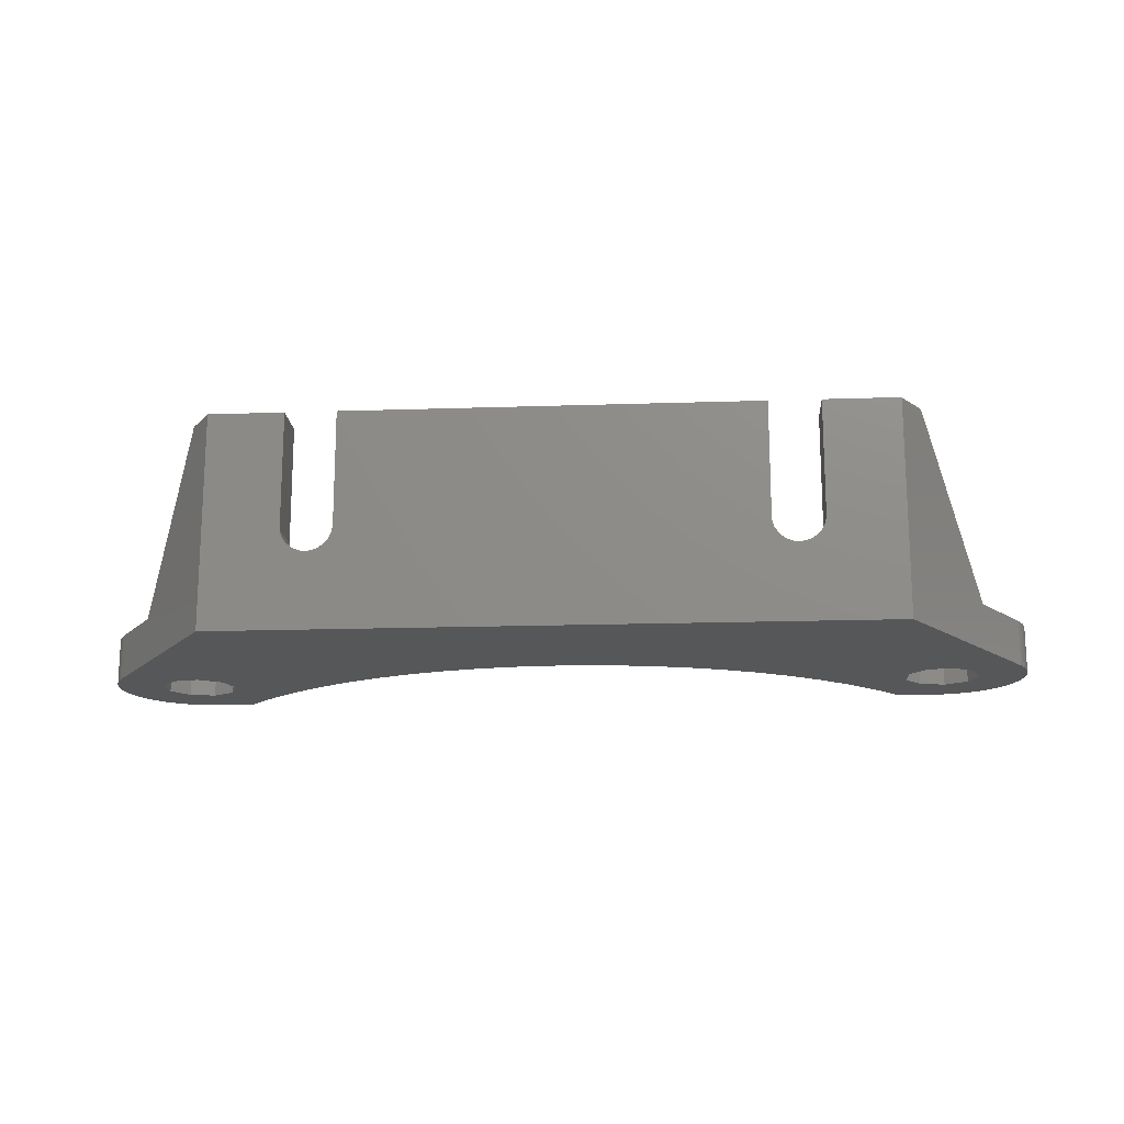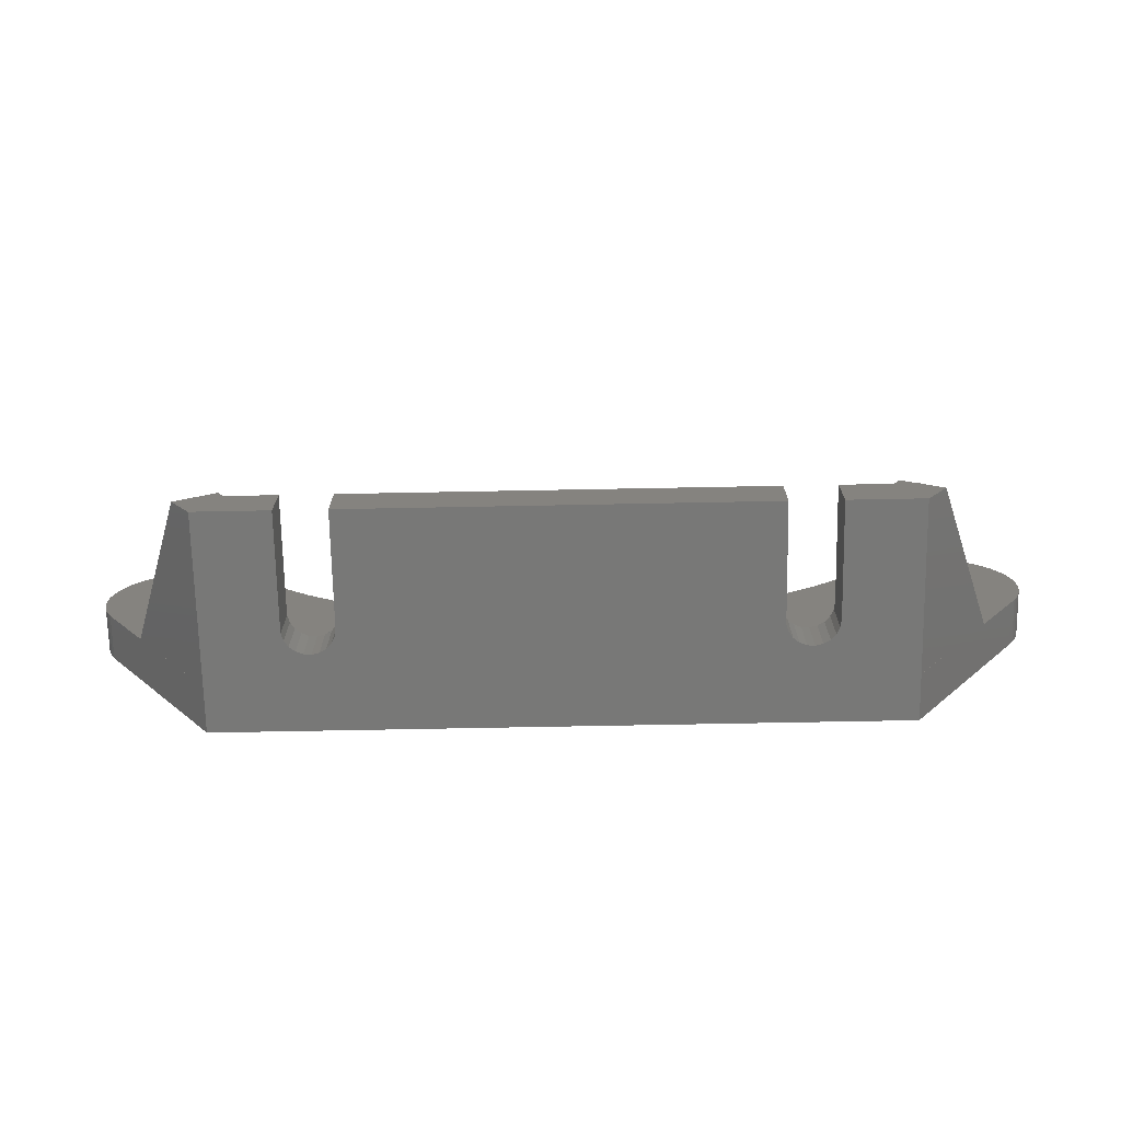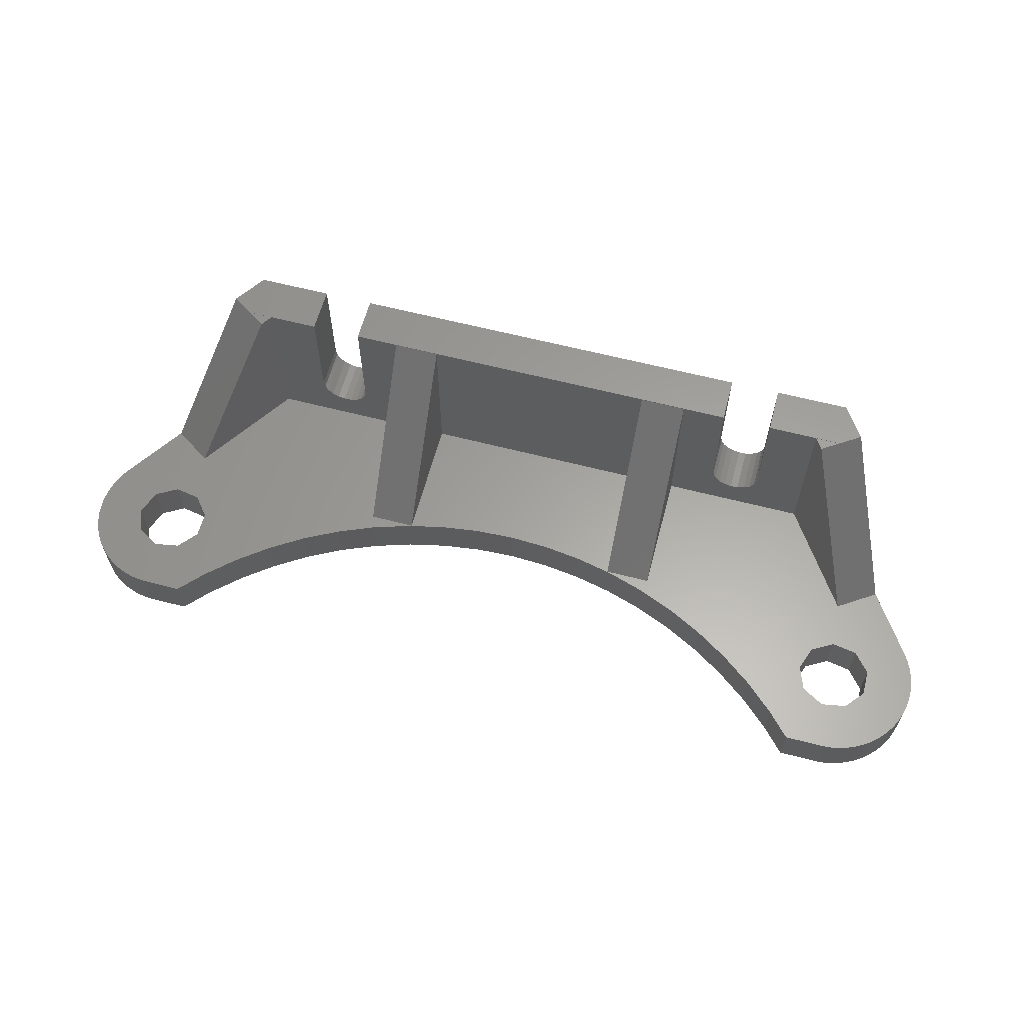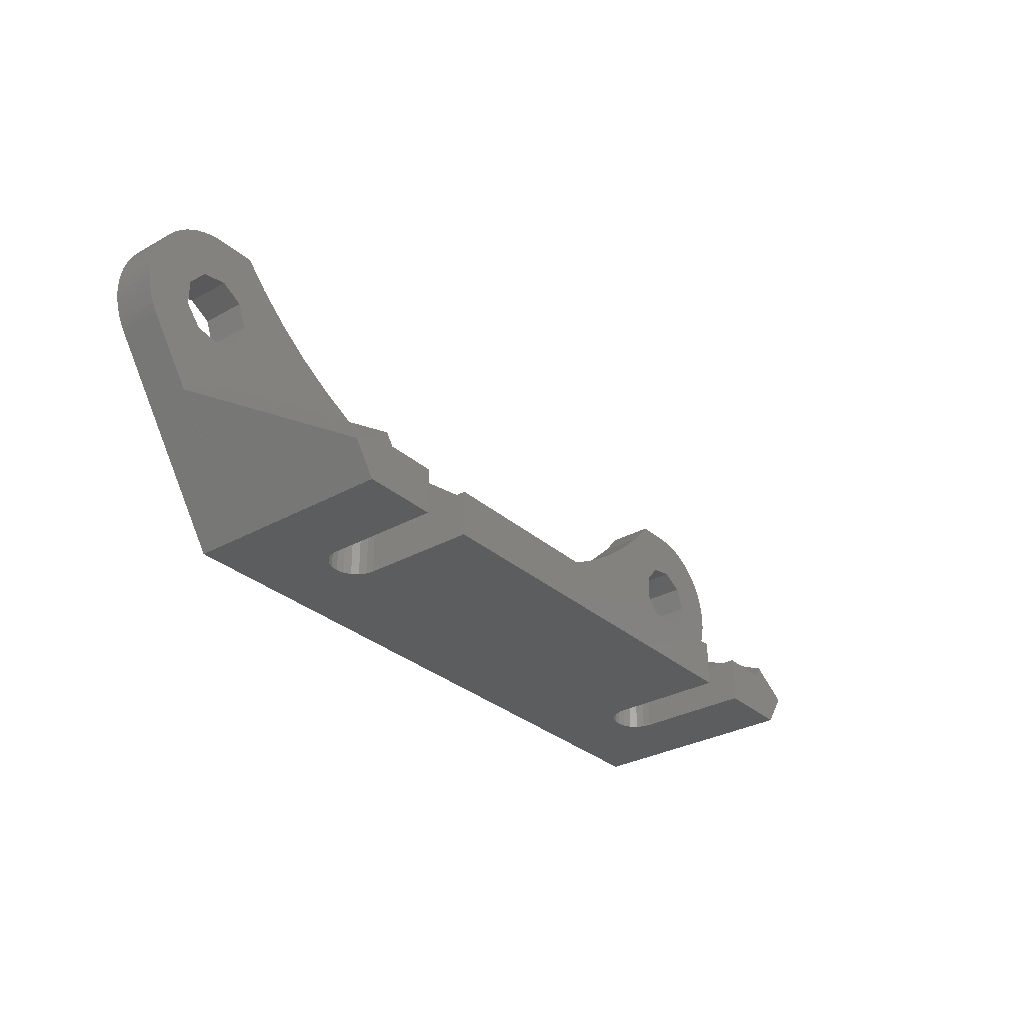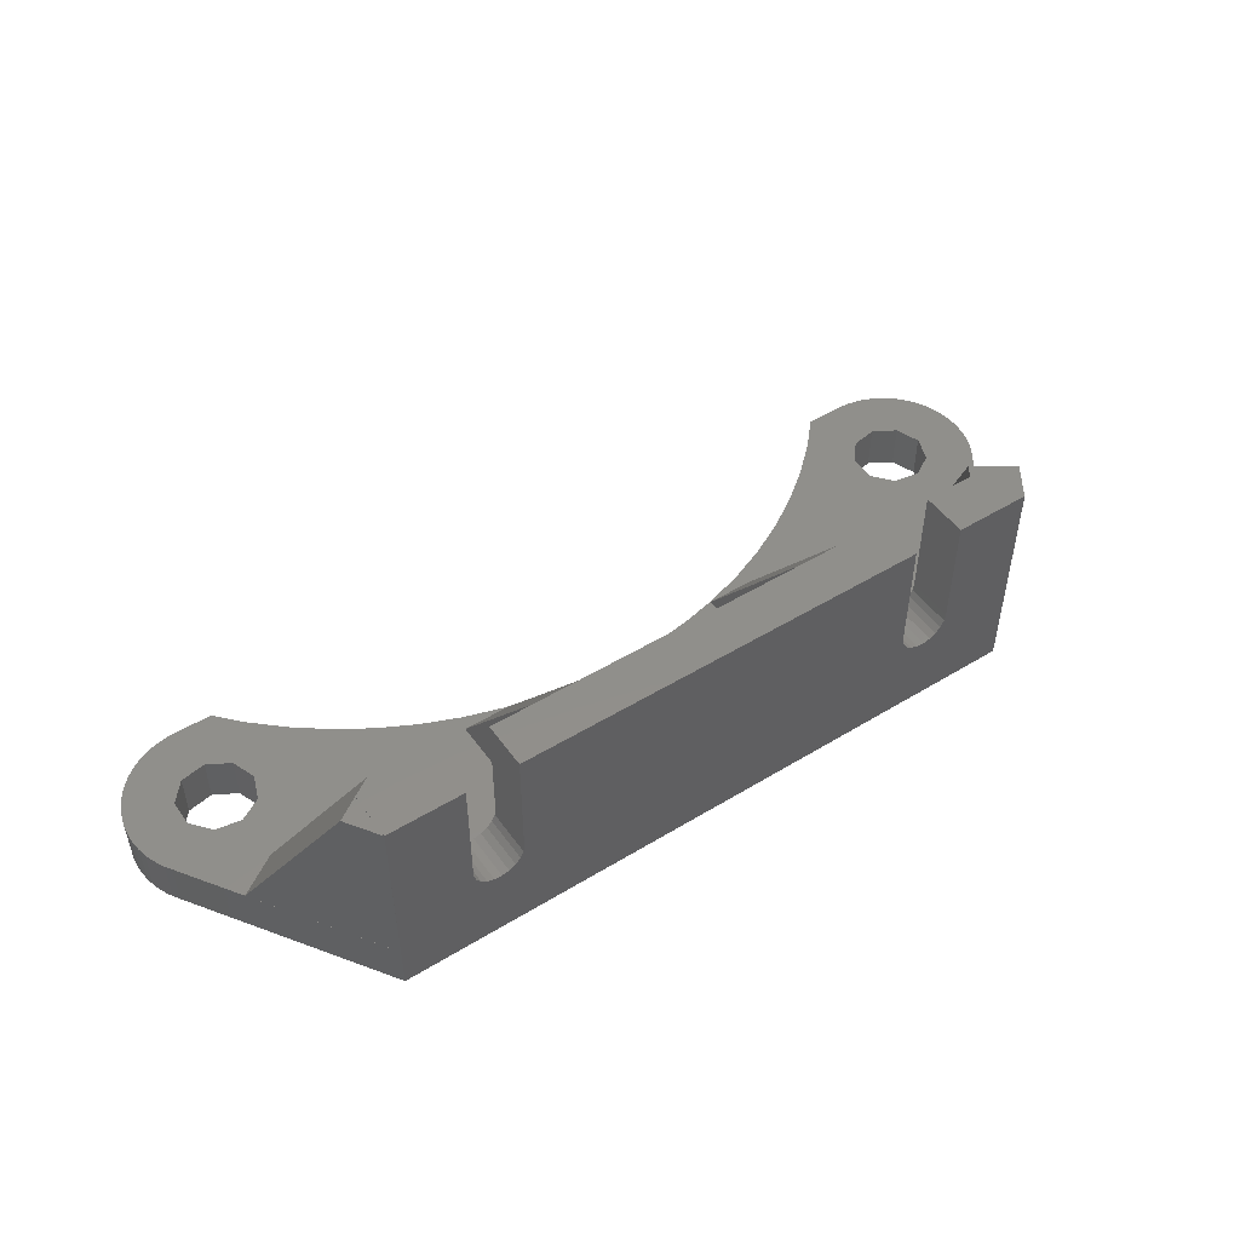
<metadata>
{"format":"stl","ext":"stl","renderer":"f3d","projection":"perspective","resolution":1024,"background":"white","views":[{"elev":-16.5,"azim":3.9,"up":"+Z"},{"elev":-70.8,"azim":1.1,"up":"+Y"},{"elev":61.5,"azim":-165.2,"up":"+Z"},{"elev":-30.7,"azim":-51.2,"up":"+Y"},{"elev":49.1,"azim":-34.1,"up":"+Z"}]}
</metadata>
<code>
# stl→obj: 268 verts, 540 faces
v -10.21 -28.05 0
v -10.21 -28.05 3
v -7.727 -28.84 0
v -7.727 -28.84 3
v -10.5 -28.93 3
v -7.5 -37.2 13.98
v -7.5 -28.93 3
v -10.5 -37.2 13.98
v -10.5 -37.2 3
v -12.62 -27.06 0
v -12.62 -27.06 3
v -13.35 -37.2 14.01
v 10.5 -37.2 13.98
v 7.5 -37.2 13.98
v 13.37 -37.2 14.01
v 13.37 -40.2 14.01
v -13.35 -37.2 6.6
v -13.35 -40.2 14.01
v -13.35 -40.2 6.6
v -13.42 -37.2 6.114
v -13.42 -40.2 6.114
v -13.64 -37.2 5.671
v -13.64 -40.2 5.671
v -13.97 -37.2 5.31
v -13.97 -40.2 5.31
v 13.37 -40.2 6.354
v -14.4 -37.2 5.064
v -14.4 -40.2 5.064
v -14.88 -37.2 4.955
v -14.88 -40.2 4.955
v -14.93 -25.86 0
v -14.93 -25.86 3
v -15.37 -37.2 4.991
v -15.37 -40.2 4.991
v -15.82 -37.2 5.171
v -15.82 -40.2 5.171
v -16.21 -37.2 5.478
v -16.21 -40.2 5.478
v -16.49 -37.2 5.884
v -16.49 -40.2 5.884
v -16.63 -37.2 6.354
v -16.63 -40.2 14.01
v -16.63 -37.2 14.01
v -16.63 -40.2 6.354
v -17.12 -24.46 0
v -17.12 -24.46 3
v -19.19 -22.87 0
v -19.19 -22.87 3
v -19.89 -37.2 13.99
v -19.89 -37.2 3
v -2.602 -29.74 0
v -2.602 -29.74 3
v 0 -29.86 0
v 21.5 -40.2 0
v 0 -29.86 3
v 7.5 -37.2 3
v -20.38 -36.45 13.99
v -21.11 -21.11 0
v -21.11 -21.11 3
v -21.5 -37.2 13.99
v -21.5 -37.2 14.01
v -21.5 -40.19 13.99
v -21.5 -40.2 0
v -21.5 -40.2 3
v -21.5 -40.2 14.01
v -21.5 -40.19 3
v 13.51 -40.2 5.884
v 13.79 -40.2 5.478
v 14.18 -40.2 5.171
v 14.63 -40.2 4.991
v 15.12 -40.2 4.955
v 21.5 -40.2 3
v -22.56 -25 0
v -22.56 -25 3
v -22.58 -19.51 0
v -22.58 -19.51 3
v -22.88 -38.11 13.99
v -23.13 -23.43 0
v -23.13 -23.43 3
v -23.13 -26.57 0
v -23.13 -26.57 3
v -5.184 -29.4 0
v -24.37 -30.46 3
v -24.58 -22.6 0
v -24.58 -22.6 3
v -24.58 -27.4 0
v -24.58 -27.4 3
v -25.25 -19.51 0
v -25.25 -19.51 3
v -25.74 -19.55 0
v -25.74 -19.55 3
v -26.22 -22.89 0
v -26.22 -22.89 3
v -26.22 -27.11 0
v -26.22 -27.11 3
v -26.22 -19.64 0
v -26.22 -19.64 3
v -26.7 -19.77 0
v -26.7 -19.77 3
v -26.86 -32.12 3
v -27.16 -19.94 0
v -27.16 -19.94 3
v -27.29 -24.17 0
v -27.29 -24.17 3
v -27.29 -25.83 0
v -27.29 -25.83 3
v -27.61 -20.16 0
v -27.61 -20.16 3
v -28.03 -20.41 0
v -28.03 -20.41 3
v -28.43 -20.7 0
v -28.43 -20.7 3
v -28.8 -21.02 0
v -28.8 -21.02 3
v -29.14 -21.38 0
v -29.14 -21.38 3
v -29.45 -21.77 0
v -29.45 -21.77 3
v -29.45 -28.23 0
v -29.45 -28.23 3
v -29.72 -22.18 0
v -29.72 -22.18 3
v -29.72 -27.82 0
v -29.72 -27.82 3
v -29.96 -22.61 0
v -29.96 -22.61 3
v -29.96 -27.39 0
v -29.96 -27.39 3
v -30.15 -23.07 0
v -30.15 -23.07 3
v -30.15 -26.93 0
v -30.15 -26.93 3
v -30.3 -23.54 0
v -30.3 -23.54 3
v -30.3 -26.46 0
v -30.3 -26.46 3
v -30.41 -24.02 0
v -30.41 -24.02 3
v -30.41 -25.98 0
v -30.41 -25.98 3
v -30.48 -24.51 0
v -30.48 -24.51 3
v -30.48 -25.49 0
v -30.48 -25.49 3
v -30.5 -25 0
v -30.5 -25 3
v -5.184 -29.4 3
v -7.5 -37.2 3
v 2.602 -29.74 0
v 2.602 -29.74 3
v 10.21 -28.05 0
v 10.21 -28.05 3
v 12.62 -27.06 0
v 28.43 -20.7 0
v 22.71 -24.17 0
v 22.71 -25.83 0
v 23.78 -22.89 0
v 10.5 -28.93 3
v 29.45 -28.23 3
v 12.62 -27.06 3
v 19.89 -37.2 3
v 24.37 -30.46 3
v 13.37 -37.2 6.354
v 13.51 -37.2 5.884
v 10.5 -37.2 3
v 13.79 -37.2 5.478
v 14.18 -37.2 5.171
v 14.63 -37.2 4.991
v 14.93 -25.86 0
v 26.7 -19.77 0
v 27.16 -19.94 0
v 27.61 -20.16 0
v 28.03 -20.41 0
v 14.93 -25.86 3
v 25.42 -27.4 3
v 29.72 -27.82 3
v 15.12 -37.2 4.955
v 17.12 -24.46 0
v 25.25 -19.51 0
v 25.74 -19.55 0
v 26.22 -19.64 0
v 17.12 -24.46 3
v 22.71 -25.83 3
v 23.78 -27.11 3
v 15.6 -37.2 5.064
v 15.6 -40.2 5.064
v 16.03 -37.2 5.31
v 16.03 -40.2 5.31
v 16.36 -37.2 5.671
v 16.36 -40.2 5.671
v 16.58 -37.2 6.114
v 16.58 -40.2 6.114
v 16.65 -37.2 6.6
v 16.65 -40.2 6.6
v 16.65 -37.2 14.01
v 21.5 -37.2 14.01
v 19.89 -37.2 13.99
v 21.5 -40.2 14.01
v 16.65 -40.2 14.01
v 19.19 -22.87 0
v 19.19 -22.87 3
v 22.71 -24.17 3
v 21.11 -21.11 0
v 21.11 -21.11 3
v 23.78 -22.89 3
v 25.42 -22.6 3
v 29.72 -22.18 3
v 21.5 -37.2 13.99
v 20.38 -36.45 13.99
v 5.184 -29.4 0
v 25.42 -27.4 0
v 30.15 -26.93 0
v 29.45 -28.23 0
v 29.72 -27.82 0
v 29.96 -27.39 0
v 5.184 -29.4 3
v 22.88 -38.11 13.99
v 22.58 -19.51 0
v 22.58 -19.51 3
v 28.03 -20.41 3
v 28.43 -20.7 3
v 28.8 -21.02 3
v 29.14 -21.38 3
v 29.45 -21.77 3
v 21.5 -40.19 13.99
v 26.86 -32.12 3
v 21.5 -40.19 3
v 25.25 -19.51 3
v 25.74 -19.55 3
v 26.22 -19.64 3
v 26.7 -19.77 3
v 27.16 -19.94 3
v 27.61 -20.16 3
v 23.78 -27.11 0
v 25.42 -22.6 0
v 28.8 -21.02 0
v 26.87 -23.43 0
v 29.14 -21.38 0
v 29.45 -21.77 0
v 29.72 -22.18 0
v 26.87 -23.43 3
v 30.15 -23.07 3
v 29.96 -22.61 3
v 26.87 -26.57 0
v 30.3 -26.46 0
v 26.87 -26.57 3
v 29.96 -27.39 3
v 27.44 -25 0
v 29.96 -22.61 0
v 30.15 -23.07 0
v 30.3 -23.54 0
v 30.41 -24.02 0
v 27.44 -25 3
v 30.5 -25 3
v 30.3 -23.54 3
v 30.41 -24.02 3
v 30.48 -24.51 3
v 30.41 -25.98 0
v 30.15 -26.93 3
v 30.3 -26.46 3
v 30.48 -24.51 0
v 30.5 -25 0
v 30.48 -25.49 0
v 30.41 -25.98 3
v 30.48 -25.49 3
v 7.727 -28.84 0
v 7.5 -28.93 3
v 7.727 -28.84 3
f 1 2 3
f 2 4 3
f 5 6 7
f 8 6 5
f 9 8 5
f 10 11 1
f 11 2 1
f 12 6 8
f 12 13 14
f 12 15 13
f 12 16 15
f 12 14 6
f 17 8 9
f 17 12 8
f 18 12 17
f 18 16 12
f 19 18 17
f 19 16 18
f 20 17 9
f 20 19 17
f 21 19 20
f 21 16 19
f 22 20 9
f 22 21 20
f 23 21 22
f 23 16 21
f 24 22 9
f 24 23 22
f 25 23 24
f 25 16 23
f 25 26 16
f 27 24 9
f 27 25 24
f 28 25 27
f 28 26 25
f 29 27 9
f 29 28 27
f 30 28 29
f 31 32 10
f 32 11 10
f 33 29 9
f 33 30 29
f 34 30 33
f 35 33 9
f 35 34 33
f 36 34 35
f 37 36 35
f 38 36 37
f 39 38 37
f 40 38 39
f 41 40 39
f 42 41 43
f 44 40 41
f 44 41 42
f 45 46 31
f 46 32 31
f 47 48 45
f 48 46 45
f 49 43 41
f 49 41 39
f 50 35 9
f 50 37 35
f 50 39 37
f 50 49 39
f 51 52 53
f 51 53 54
f 52 55 53
f 52 56 55
f 57 49 50
f 58 59 47
f 59 48 47
f 60 49 57
f 60 61 49
f 61 43 49
f 61 42 43
f 62 61 60
f 63 54 64
f 65 42 61
f 65 61 62
f 65 62 66
f 64 28 30
f 64 30 34
f 64 34 36
f 64 36 38
f 64 38 40
f 64 40 44
f 64 42 65
f 64 44 42
f 64 65 66
f 64 26 28
f 64 67 26
f 64 68 67
f 64 69 68
f 64 70 69
f 64 71 70
f 64 54 72
f 64 72 71
f 73 10 1
f 73 31 10
f 73 45 31
f 74 2 11
f 74 5 7
f 74 11 32
f 74 32 46
f 74 7 4
f 74 4 2
f 75 76 58
f 76 59 58
f 77 60 57
f 77 62 60
f 77 66 62
f 78 45 73
f 78 47 45
f 78 58 47
f 78 73 79
f 79 46 48
f 79 73 74
f 79 74 46
f 80 1 3
f 80 73 1
f 80 81 73
f 80 82 54
f 80 3 82
f 81 5 74
f 81 74 73
f 83 50 9
f 83 57 50
f 83 77 57
f 84 58 78
f 84 75 58
f 84 78 85
f 85 48 59
f 85 78 79
f 85 79 48
f 86 80 54
f 86 87 80
f 87 5 81
f 87 9 5
f 87 81 80
f 88 89 75
f 89 76 75
f 90 91 88
f 91 89 88
f 92 75 84
f 92 84 93
f 93 59 76
f 93 84 85
f 93 85 59
f 94 86 54
f 94 95 86
f 94 54 63
f 95 9 87
f 95 87 86
f 96 97 90
f 97 91 90
f 98 99 96
f 99 97 96
f 100 66 77
f 100 64 66
f 100 77 83
f 101 102 98
f 102 99 98
f 103 92 104
f 104 92 93
f 105 103 106
f 105 106 94
f 106 95 94
f 106 103 104
f 107 108 101
f 108 102 101
f 109 110 107
f 110 108 107
f 111 112 109
f 112 110 109
f 113 114 111
f 114 112 111
f 115 116 113
f 116 114 113
f 117 118 115
f 118 116 115
f 119 63 120
f 120 63 64
f 120 64 100
f 121 122 117
f 122 118 117
f 123 119 124
f 124 119 120
f 125 126 121
f 126 122 121
f 127 123 128
f 128 123 124
f 129 130 125
f 130 126 125
f 131 127 132
f 132 127 128
f 133 134 129
f 134 130 129
f 135 131 136
f 136 131 132
f 137 138 133
f 138 134 133
f 139 135 140
f 140 135 136
f 141 142 137
f 142 9 95
f 142 76 89
f 142 83 9
f 142 89 91
f 142 91 97
f 142 93 76
f 142 95 106
f 142 97 99
f 142 99 102
f 142 100 83
f 142 102 108
f 142 104 93
f 142 106 104
f 142 108 110
f 142 110 112
f 142 112 114
f 142 114 116
f 142 116 118
f 142 118 122
f 142 120 100
f 142 122 126
f 142 124 120
f 142 126 130
f 142 128 124
f 142 130 134
f 142 132 128
f 142 134 138
f 142 136 132
f 142 138 137
f 142 140 136
f 143 63 119
f 143 75 92
f 143 88 75
f 143 90 88
f 143 92 103
f 143 94 63
f 143 96 90
f 143 98 96
f 143 101 98
f 143 103 105
f 143 105 94
f 143 107 101
f 143 109 107
f 143 111 109
f 143 113 111
f 143 115 113
f 143 117 115
f 143 119 123
f 143 121 117
f 143 123 127
f 143 125 121
f 143 127 131
f 143 129 125
f 143 131 135
f 143 133 129
f 143 135 139
f 143 137 133
f 143 139 144
f 143 141 137
f 144 139 140
f 144 140 142
f 145 141 143
f 145 143 146
f 145 146 141
f 146 142 141
f 146 143 144
f 146 144 142
f 82 51 54
f 82 147 51
f 147 52 51
f 147 56 52
f 7 56 147
f 6 14 56
f 148 7 6
f 148 6 56
f 148 56 7
f 3 4 82
f 4 147 82
f 4 7 147
f 53 55 149
f 53 149 54
f 55 150 149
f 55 56 150
f 151 152 153
f 151 153 154
f 151 155 156
f 151 157 155
f 151 154 157
f 152 158 159
f 152 160 153
f 152 159 160
f 158 161 162
f 158 162 159
f 13 15 163
f 13 163 164
f 165 158 13
f 165 13 164
f 165 164 166
f 165 166 167
f 165 167 168
f 165 168 161
f 165 161 158
f 153 160 169
f 153 169 170
f 153 170 171
f 153 171 172
f 153 172 173
f 153 173 154
f 160 174 169
f 160 175 174
f 160 159 176
f 160 176 175
f 163 67 164
f 16 163 15
f 26 163 16
f 26 67 163
f 164 68 166
f 67 68 164
f 166 69 167
f 68 69 166
f 167 70 168
f 69 70 167
f 168 177 161
f 168 71 177
f 70 71 168
f 169 174 178
f 169 178 179
f 169 179 180
f 169 180 181
f 169 181 170
f 174 182 178
f 174 183 182
f 174 184 183
f 174 175 184
f 177 185 161
f 177 186 185
f 71 186 177
f 71 72 186
f 185 187 161
f 185 188 187
f 186 188 185
f 186 72 188
f 187 189 161
f 187 190 189
f 188 190 187
f 188 72 190
f 189 191 161
f 189 192 191
f 190 192 189
f 190 72 192
f 191 193 161
f 191 194 193
f 192 194 191
f 192 72 194
f 195 196 197
f 195 198 196
f 193 195 197
f 193 197 161
f 199 195 193
f 199 198 195
f 194 199 193
f 194 198 199
f 194 72 198
f 178 182 200
f 178 200 179
f 182 201 200
f 182 202 201
f 182 183 202
f 200 201 203
f 200 203 179
f 201 204 203
f 201 202 205
f 201 205 206
f 201 206 207
f 201 207 204
f 197 208 209
f 197 196 208
f 161 197 209
f 161 209 162
f 149 150 210
f 149 211 212
f 149 213 54
f 149 214 213
f 149 215 214
f 149 212 215
f 149 210 211
f 150 216 210
f 150 56 216
f 209 208 217
f 209 217 162
f 203 204 218
f 203 218 179
f 204 219 218
f 204 220 219
f 204 221 220
f 204 222 221
f 204 223 222
f 204 224 223
f 204 207 224
f 225 217 208
f 225 226 217
f 227 226 225
f 54 213 72
f 198 208 196
f 198 225 208
f 198 227 225
f 72 227 198
f 72 226 227
f 72 213 159
f 72 159 226
f 218 219 179
f 219 228 179
f 219 229 228
f 219 230 229
f 219 231 230
f 219 232 231
f 219 233 232
f 219 220 233
f 155 157 202
f 202 157 205
f 156 155 183
f 156 183 234
f 183 155 202
f 183 184 234
f 217 226 162
f 157 235 205
f 157 154 236
f 157 236 235
f 205 235 206
f 234 184 211
f 184 175 211
f 162 226 159
f 179 228 180
f 228 229 180
f 235 237 206
f 235 236 238
f 235 238 239
f 235 239 240
f 235 240 237
f 206 237 241
f 206 241 242
f 206 243 207
f 206 242 243
f 211 175 244
f 211 244 245
f 211 245 212
f 175 246 244
f 175 176 247
f 175 247 246
f 180 229 181
f 229 230 181
f 181 230 170
f 230 231 170
f 170 231 171
f 231 232 171
f 237 248 241
f 237 240 249
f 237 249 250
f 237 250 251
f 237 251 252
f 237 252 248
f 241 248 253
f 241 253 254
f 241 255 242
f 241 256 255
f 241 257 256
f 241 254 257
f 244 246 248
f 244 248 258
f 244 258 245
f 246 253 248
f 246 247 259
f 246 259 260
f 246 260 253
f 171 232 172
f 232 233 172
f 248 252 261
f 248 261 262
f 248 263 258
f 248 262 263
f 253 260 264
f 253 264 265
f 253 265 254
f 172 233 173
f 233 220 173
f 173 220 154
f 220 221 154
f 154 221 236
f 221 222 236
f 236 222 238
f 222 223 238
f 238 223 239
f 223 224 239
f 239 224 240
f 224 207 240
f 213 214 159
f 159 214 176
f 240 207 249
f 207 243 249
f 214 215 176
f 176 215 247
f 249 243 250
f 243 242 250
f 215 212 247
f 247 212 259
f 250 242 251
f 242 255 251
f 212 245 259
f 259 245 260
f 251 255 252
f 255 256 252
f 245 258 260
f 260 258 264
f 252 256 261
f 256 257 261
f 258 263 264
f 264 263 265
f 261 257 262
f 257 254 262
f 263 262 265
f 265 262 254
f 210 156 234
f 210 234 211
f 210 216 266
f 210 266 156
f 216 267 268
f 216 56 267
f 216 268 266
f 267 158 268
f 267 13 158
f 14 13 267
f 56 14 267
f 266 151 156
f 266 268 151
f 268 152 151
f 268 158 152

</code>
